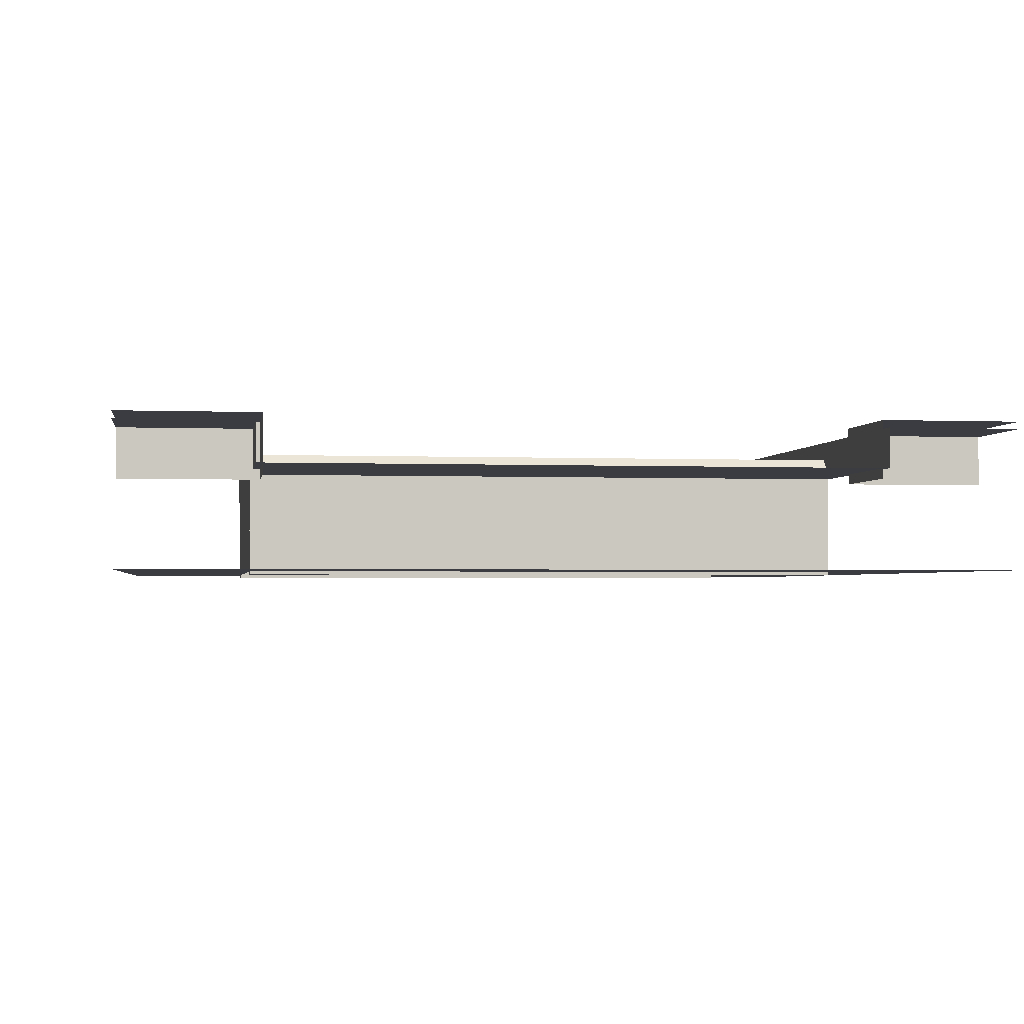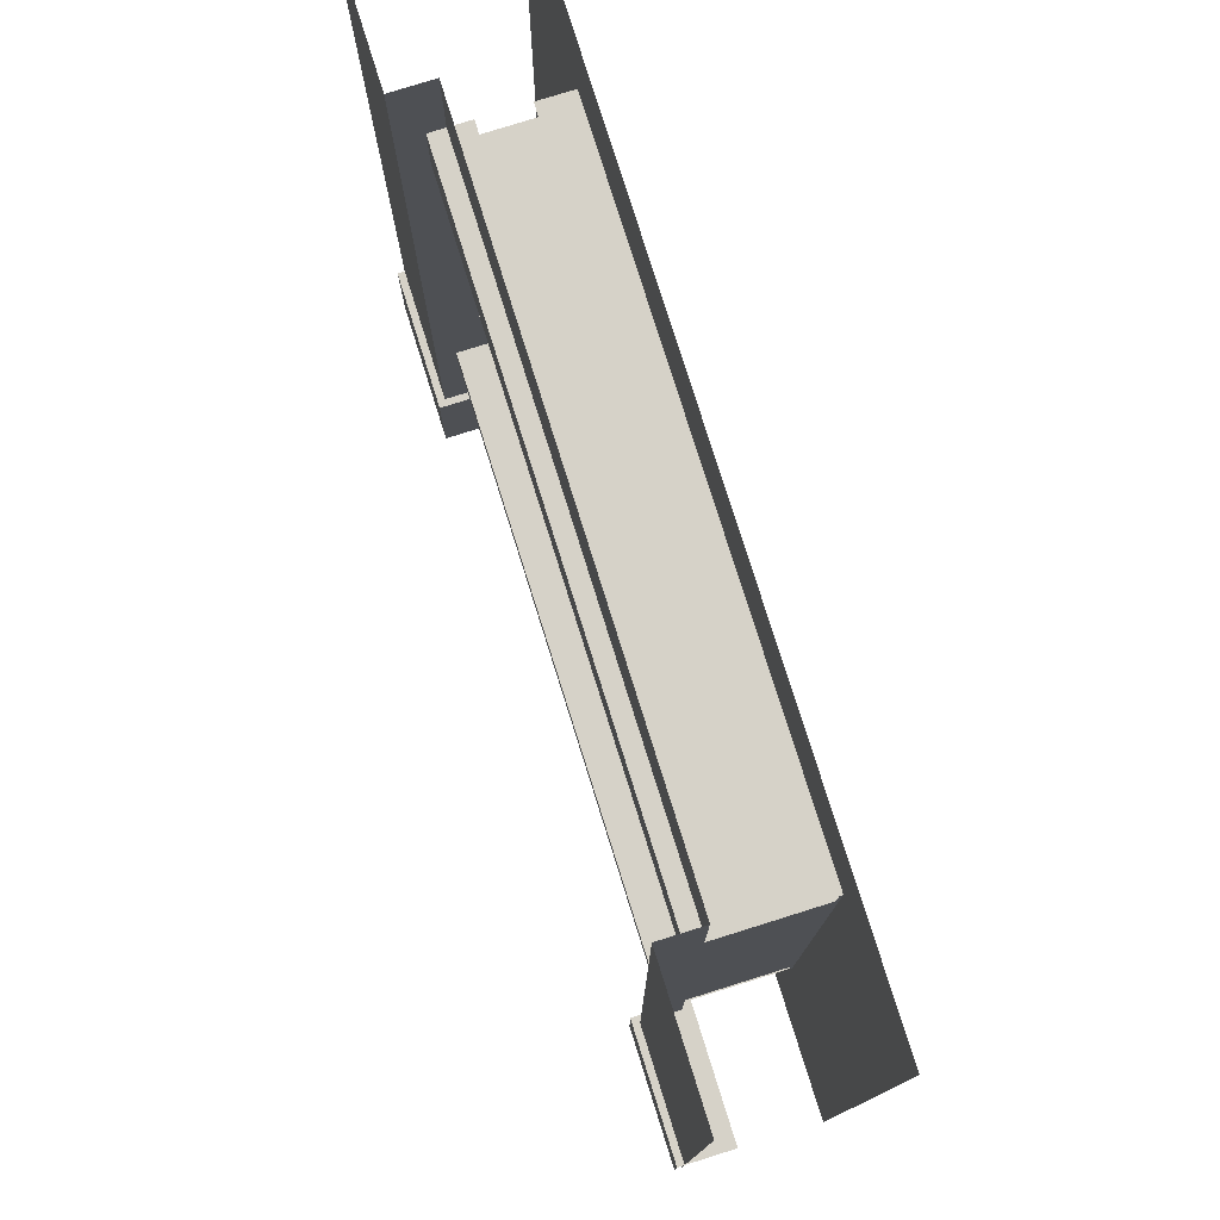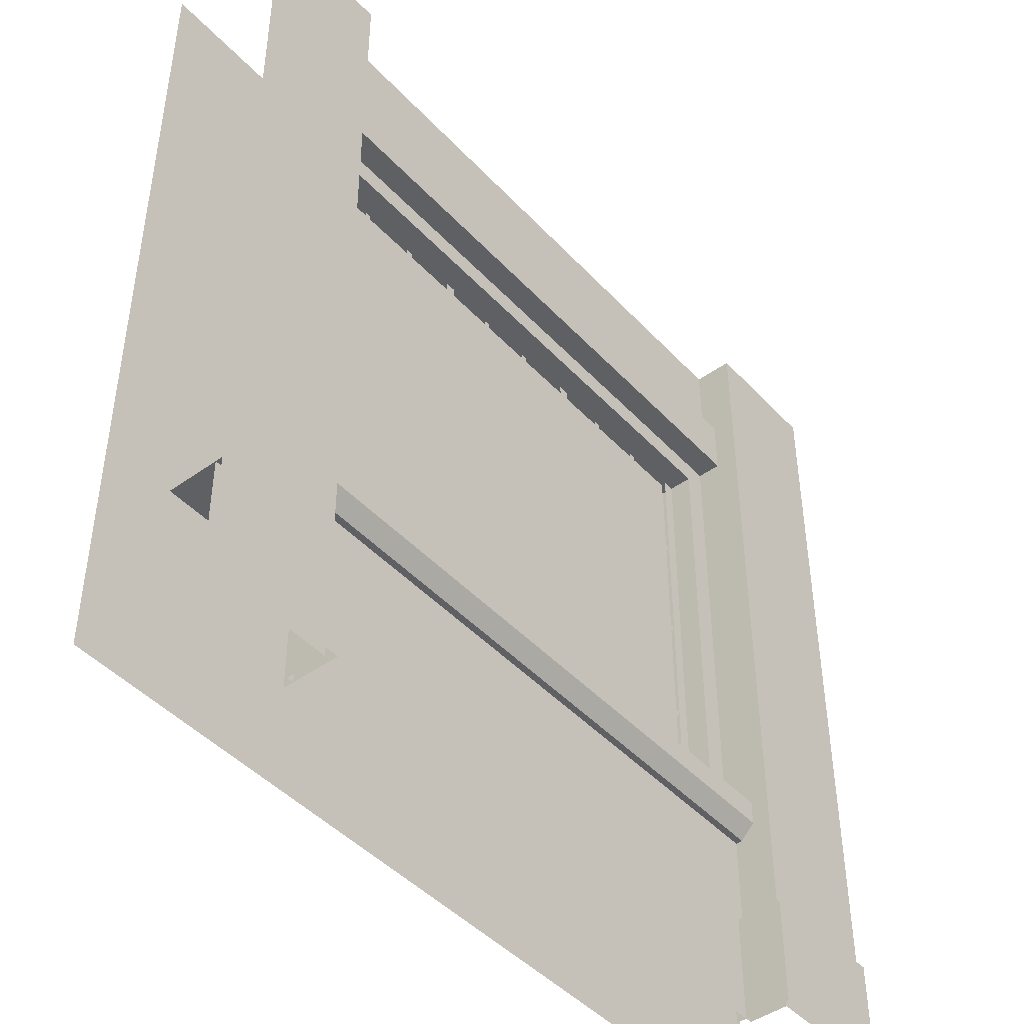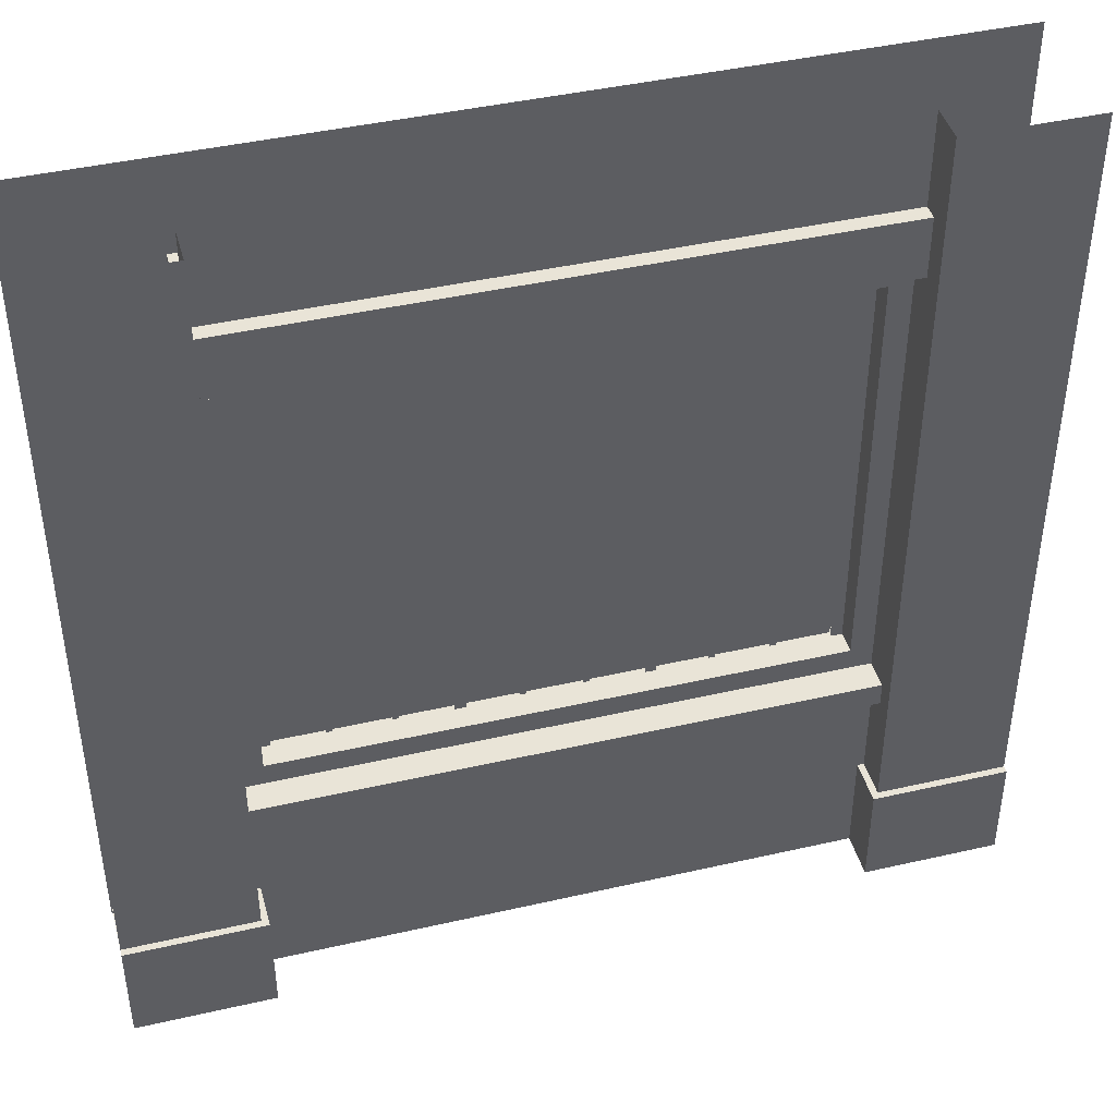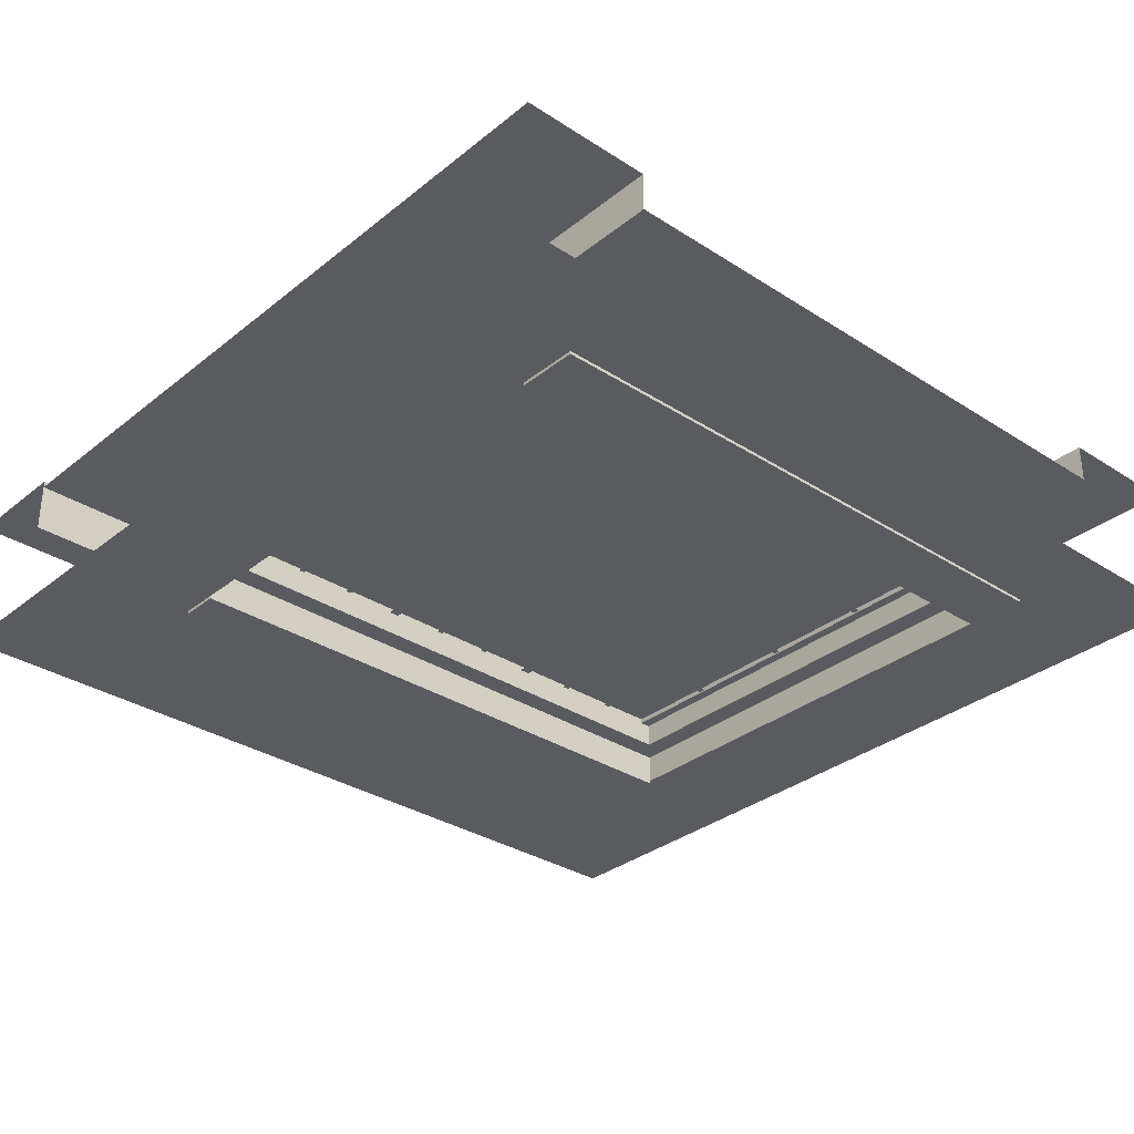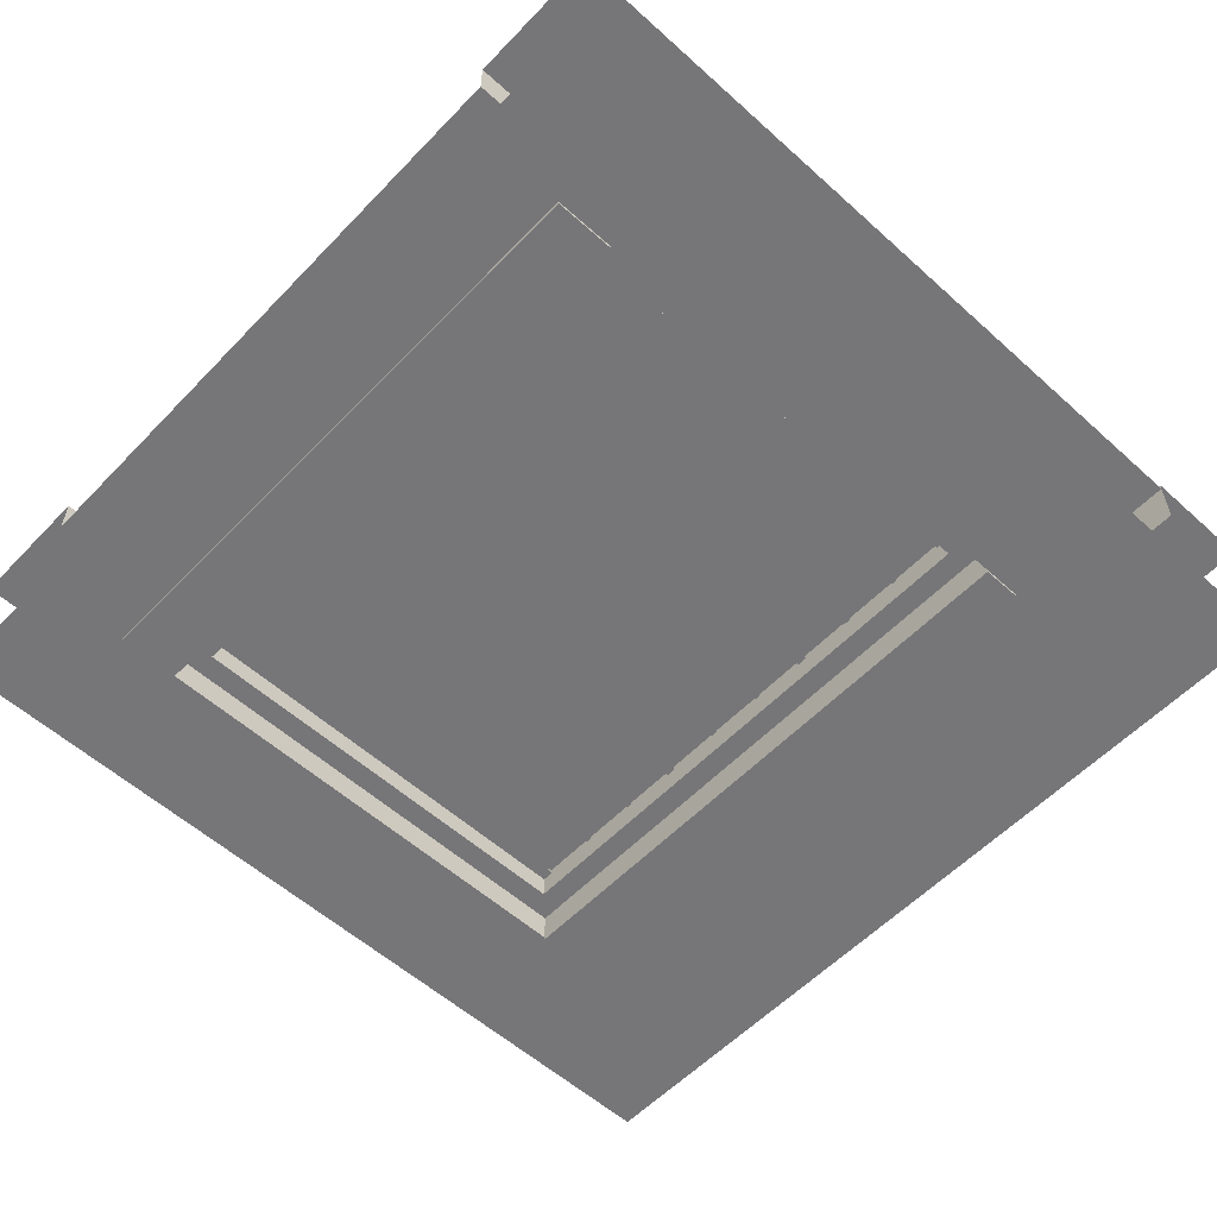
<metadata>
{"format":"obj","ext":"obj","renderer":"f3d","projection":"perspective","resolution":1024,"background":"white","views":[{"elev":-2.2,"azim":-8.5,"up":"+Z"},{"elev":78.2,"azim":72.6,"up":"+Y"},{"elev":-45.3,"azim":-50.3,"up":"+Y"},{"elev":43.1,"azim":-15.2,"up":"+Y"},{"elev":-32.3,"azim":138.0,"up":"+Z"},{"elev":-56.9,"azim":-133.1,"up":"+Z"}]}
</metadata>
<code>
g default
v 1.1e-05 0 -63.28
v 1.1e-05 400 -63.28
v 400 400 -63.28
v 400 0 -63.28
v 60.41 400 -18.13
v 339.6 400 -18.13
v 339.6 400 0
v 400 400 0
v 60.41 400 0
v 1.1e-05 400 0
v 400 4e-06 0
v 339.6 4e-06 0
v 339.6 4e-06 -18.13
v 60.41 4e-06 -18.13
v 60.41 4e-06 0
v 1.5e-05 -4e-06 0
v 1.5e-05 0 3.258
v 63.51 0 3.258
v 1.5e-05 50 3.258
v 63.51 50 3.258
v 1.5e-05 50 -22.78
v 63.51 50 -22.78
v 63.51 0 -22.78
v 400 0 3.258
v 336.5 0 3.258
v 400 50 3.258
v 336.5 50 3.258
v 400 50 -22.78
v 336.5 50 -22.78
v 336.5 0 -22.78
v 339.6 342.3 -18.13
v 60.41 342.3 -18.13
v 60.41 101.6 -18.13
v 339.6 101.6 -18.13
v 60.41 101.7 -63.28
v 339.6 101.7 -63.28
v 339.6 342.3 -63.28
v 60.41 342.3 -63.28
v 60.41 92.55 -64.78
v 339.6 92.55 -64.78
v 60.41 110.5 -64.78
v 339.6 110.5 -64.78
v 60.41 110.5 -8.422
v 339.6 110.5 -8.422
v 60.41 92.55 -15.07
v 60.41 99.2 -8.422
v 339.6 99.2 -8.422
v 339.6 92.55 -15.07
v 339.6 110.5 -61.96
v 60.41 110.5 -61.96
v 60.41 92.55 -61.96
v 339.6 92.55 -61.96
v 339.6 101.6 -63.28
v 60.41 101.6 -63.28
v 70.87 120.9 -22.23
v 70.87 318.6 -22.23
v 60.41 120.9 -22.23
v 60.41 318.6 -22.23
v 60.41 120.9 -49.47
v 60.41 318.6 -49.47
v 70.87 120.9 -49.47
v 70.87 318.6 -49.47
v 60.41 318.6 -22.23
v 339.6 318.6 -22.23
v 60.41 329.1 -22.23
v 339.6 329.1 -22.23
v 60.41 329.1 -49.47
v 339.6 329.1 -49.47
v 60.41 318.6 -49.47
v 339.6 318.6 -49.47
v 60.41 110.5 -22.23
v 339.6 110.5 -22.23
v 60.41 120.9 -22.23
v 339.6 120.9 -22.23
v 60.41 120.9 -49.47
v 339.6 120.9 -49.47
v 60.41 110.5 -49.47
v 339.6 110.5 -49.47
v 339.6 120.9 -22.23
v 339.6 318.6 -22.23
v 329.1 120.9 -22.23
v 329.1 318.6 -22.23
v 329.1 120.9 -49.47
v 329.1 318.6 -49.47
v 339.6 120.9 -49.47
v 339.6 318.6 -49.47
v 71.04 120.9 -33.06
v 75.95 120.9 -33.06
v 71.04 318.6 -33.06
v 75.95 318.6 -33.06
v 71.04 318.6 -38.54
v 75.95 318.6 -38.54
v 71.04 120.9 -38.54
v 75.95 120.9 -38.54
v 75.95 120.9 -36.24
v 324.2 120.9 -36.24
v 75.95 318.6 -36.24
v 324.2 318.6 -36.24
v 75.95 120.9 -35.44
v 324.2 120.9 -35.44
v 75.95 318.6 -35.44
v 324.2 318.6 -35.44
v 128.3 120.9 -34.21
v 131.5 120.9 -34.21
v 128.3 318.6 -34.21
v 131.5 318.6 -34.21
v 128.3 318.6 -37.4
v 131.5 318.6 -37.4
v 128.3 120.9 -37.4
v 131.5 120.9 -37.4
v 99.73 120.9 -34.21
v 102.6 120.9 -34.21
v 99.73 318.6 -34.21
v 102.6 318.6 -34.21
v 99.73 318.6 -37.4
v 102.6 318.6 -37.4
v 99.73 120.9 -37.4
v 102.6 120.9 -37.4
v 155.3 270.7 -33.76
v 155.3 273.8 -33.76
v 75.95 270.7 -33.76
v 75.95 273.8 -33.76
v 75.95 270.7 -37.84
v 75.95 273.8 -37.84
v 155.3 270.7 -37.84
v 155.3 273.8 -37.84
v 155.3 217.5 -33.76
v 155.3 220.7 -33.76
v 75.95 217.5 -33.76
v 75.95 220.7 -33.76
v 75.95 217.5 -37.84
v 75.95 220.7 -37.84
v 155.3 217.5 -37.84
v 155.3 220.7 -37.84
v 155.3 164.3 -33.76
v 155.3 167.5 -33.76
v 75.95 164.3 -33.76
v 75.95 167.5 -33.76
v 75.95 164.3 -37.84
v 75.95 167.5 -37.84
v 155.3 164.3 -37.84
v 155.3 167.5 -37.84
v 155.3 120.9 -33.06
v 160.3 120.9 -33.06
v 155.3 318.6 -33.06
v 160.3 318.6 -33.06
v 155.3 318.6 -38.54
v 160.3 318.6 -38.54
v 155.3 120.9 -38.54
v 160.3 120.9 -38.54
v 212 120.9 -34.21
v 214.9 120.9 -34.21
v 212 318.6 -34.21
v 214.9 318.6 -34.21
v 212 318.6 -37.4
v 214.9 318.6 -37.4
v 212 120.9 -37.4
v 214.9 120.9 -37.4
v 184 120.9 -34.21
v 186.9 120.9 -34.21
v 184 318.6 -34.21
v 186.9 318.6 -34.21
v 184 318.6 -37.4
v 186.9 318.6 -37.4
v 184 120.9 -37.4
v 186.9 120.9 -37.4
v 239.7 270.7 -33.76
v 239.7 273.8 -33.76
v 160.3 270.7 -33.76
v 160.3 273.8 -33.76
v 160.3 270.7 -37.84
v 160.3 273.8 -37.84
v 239.7 270.7 -37.84
v 239.7 273.8 -37.84
v 239.7 217.5 -33.76
v 239.7 220.7 -33.76
v 160.3 217.5 -33.76
v 160.3 220.7 -33.76
v 160.3 217.5 -37.84
v 160.3 220.7 -37.84
v 239.7 217.5 -37.84
v 239.7 220.7 -37.84
v 239.7 164.3 -33.76
v 239.7 167.5 -33.76
v 160.3 164.3 -33.76
v 160.3 167.5 -33.76
v 160.3 164.3 -37.84
v 160.3 167.5 -37.84
v 239.7 164.3 -37.84
v 239.7 167.5 -37.84
v 239.7 120.9 -33.06
v 244.6 120.9 -33.06
v 239.7 318.6 -33.06
v 244.6 318.6 -33.06
v 239.7 318.6 -38.54
v 244.6 318.6 -38.54
v 239.7 120.9 -38.54
v 244.6 120.9 -38.54
v 296.3 120.9 -34.21
v 299.2 120.9 -34.21
v 296.3 318.6 -34.21
v 299.2 318.6 -34.21
v 296.3 318.6 -37.4
v 299.2 318.6 -37.4
v 296.3 120.9 -37.4
v 299.2 120.9 -37.4
v 268.3 120.9 -34.21
v 271.2 120.9 -34.21
v 268.3 318.6 -34.21
v 271.2 318.6 -34.21
v 268.3 318.6 -37.4
v 271.2 318.6 -37.4
v 268.3 120.9 -37.4
v 271.2 120.9 -37.4
v 324 270.7 -33.76
v 324 273.8 -33.76
v 244.6 270.7 -33.76
v 244.6 273.8 -33.76
v 244.6 270.7 -37.84
v 244.6 273.8 -37.84
v 324 270.7 -37.84
v 324 273.8 -37.84
v 324 217.5 -33.76
v 324 220.7 -33.76
v 244.6 217.5 -33.76
v 244.6 220.7 -33.76
v 244.6 217.5 -37.84
v 244.6 220.7 -37.84
v 324 217.5 -37.84
v 324 220.7 -37.84
v 324 164.3 -33.76
v 324 167.5 -33.76
v 244.6 164.3 -33.76
v 244.6 167.5 -33.76
v 244.6 164.3 -37.84
v 244.6 167.5 -37.84
v 324 164.3 -37.84
v 324 167.5 -37.84
v 323.7 120.9 -33.06
v 329.1 120.9 -33.06
v 323.7 318.6 -33.06
v 329.1 318.6 -33.06
v 323.7 318.6 -38.54
v 329.1 318.6 -38.54
v 323.7 120.9 -38.54
v 329.1 120.9 -38.54
v 60.41 329.1 -64.72
v 339.6 329.1 -64.72
v 60.41 357 -64.72
v 339.6 357 -64.72
v 60.41 357 -48.1
v 339.6 357 -48.1
v 60.41 329.1 -48.1
v 339.6 329.1 -48.1
v 60.41 357 -61.84
v 339.6 357 -61.84
v 60.41 329.1 -62.35
v 339.6 329.1 -62.35
v 60.41 331.7 -62.3
v 60.41 331.7 -64.72
v 339.6 331.7 -64.72
v 339.6 331.7 -62.3
v 60.41 354 -61.89
v 60.41 354 -64.72
v 339.6 354 -64.72
v 339.6 354 -61.89
v 60.41 329.1 -11.06
v 339.6 329.1 -11.06
v 60.41 357 -11.06
v 339.6 357 -11.06
v 60.41 357 -27.68
v 339.6 357 -27.68
v 60.41 329.1 -27.68
v 339.6 329.1 -27.68
v 339.6 342.3 -40.7
v 60.41 342.3 -40.7
v 60.41 101.6 -40.7
v 339.6 101.6 -40.7
g BuildingA_Bottom_Wall_Short_VarB_LOD1 BuildingA_Bottom_Wall_Short_VarB
f 12 11 8 7
f 7 31 34 12
f 15 33 32 9
f 10 16 15 9
f 20 19 17 18
f 22 21 19 20
f 22 20 18 23
f 24 26 27 25
f 27 26 28 29
f 27 29 30 25
f 6 31 7
f 5 32 31 6
f 9 32 5
f 15 14 33
f 34 33 14 13
f 12 34 13
f 35 36 4 1
f 37 38 2 3
f 36 37 3 4
f 38 35 1 2
f 44 49 50 43
f 47 44 43 46
f 52 48 45 51 39 40
f 46 45 48 47
f 41 42 40 39
f 50 49 42 41
f 42 49 52 40
f 51 50 41 39
f 37 53 278 275
f 54 38 276 277
f 38 37 275 276
f 53 54 277 278
f 58 57 55 56
f 57 58 60 59
f 59 60 62 61
f 56 55 61 62
f 66 65 63 64
f 65 66 68 67
f 67 68 70 69
f 64 63 69 70
f 74 73 71 72
f 76 75 73 74
f 75 76 78 77
f 77 78 72 71
f 82 81 79 80
f 81 82 84 83
f 83 84 86 85
f 80 79 85 86
f 87 88 90 89
f 89 90 92 91
f 91 92 94 93
f 93 94 88 87
f 88 94 92 90
f 93 87 89 91
f 95 97 98 96
f 99 100 102 101
f 103 104 106 105
f 107 108 110 109
f 111 112 114 113
f 115 116 118 117
f 119 120 122 121
f 123 124 126 125
f 127 128 130 129
f 131 132 134 133
f 135 136 138 137
f 139 140 142 141
f 143 144 146 145
f 147 148 150 149
f 151 152 154 153
f 155 156 158 157
f 159 160 162 161
f 163 164 166 165
f 167 168 170 169
f 171 172 174 173
f 175 176 178 177
f 179 180 182 181
f 183 184 186 185
f 187 188 190 189
f 191 192 194 193
f 195 196 198 197
f 199 200 202 201
f 203 204 206 205
f 207 208 210 209
f 211 212 214 213
f 215 216 218 217
f 219 220 222 221
f 223 224 226 225
f 227 228 230 229
f 231 232 234 233
f 235 236 238 237
f 239 240 242 241
f 243 244 246 245
f 264 249 250 265
f 255 251 252 256
f 257 247 248 258
f 249 255 256 250
f 253 257 258 254
f 249 264 263 255
f 256 266 265 250
f 260 247 257 259
f 248 247 260 261
f 262 258 248 261
f 264 260 259 263
f 260 264 265 261
f 266 262 261 265
f 268 270 269 267
f 270 272 271 269
f 274 268 267 273
f 31 32 276 275
f 32 33 277 276
f 33 34 278 277
f 34 31 275 278

</code>
